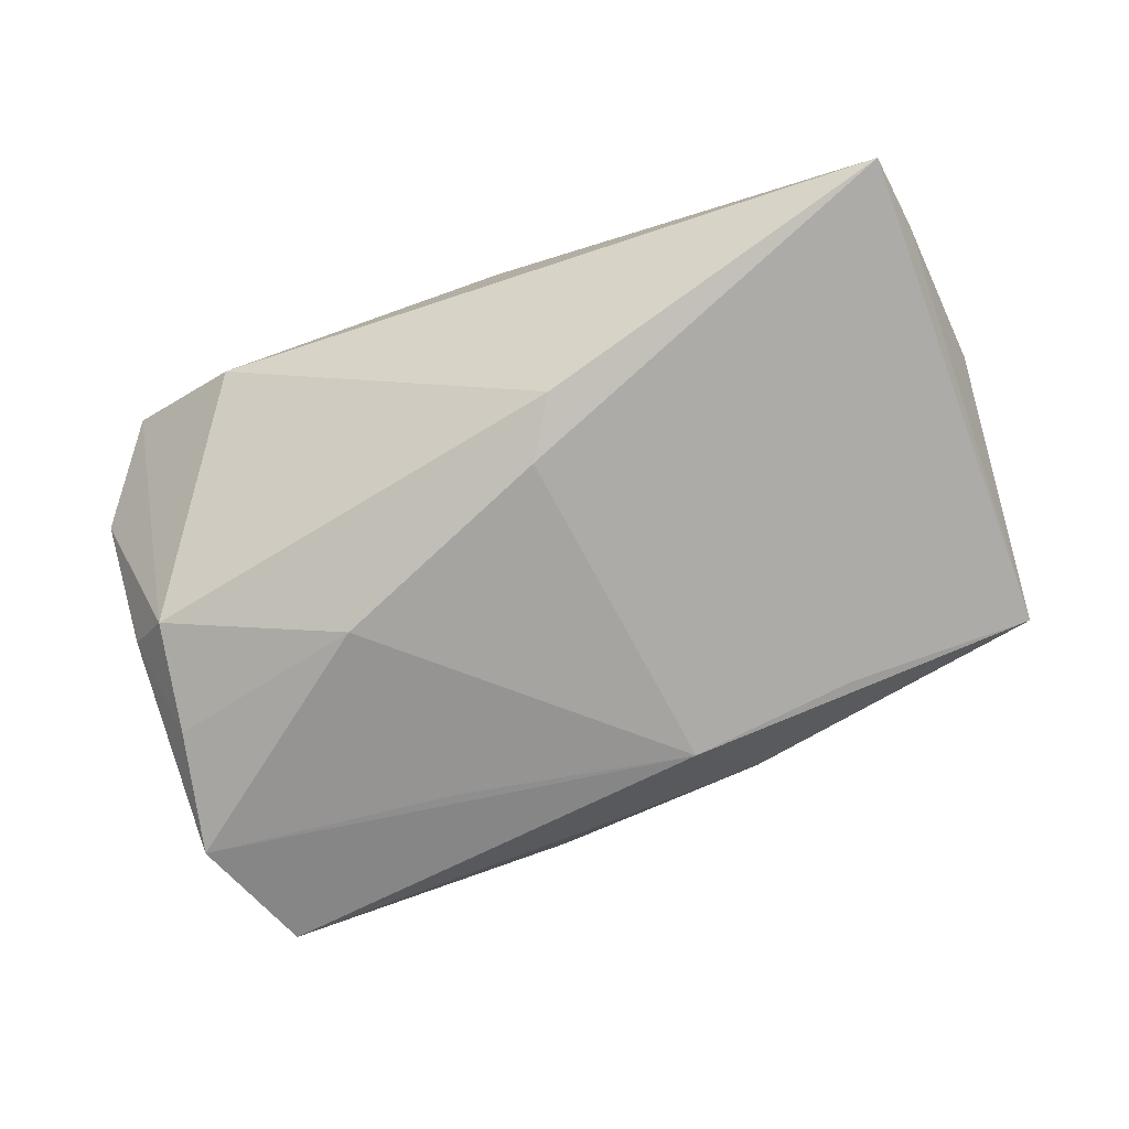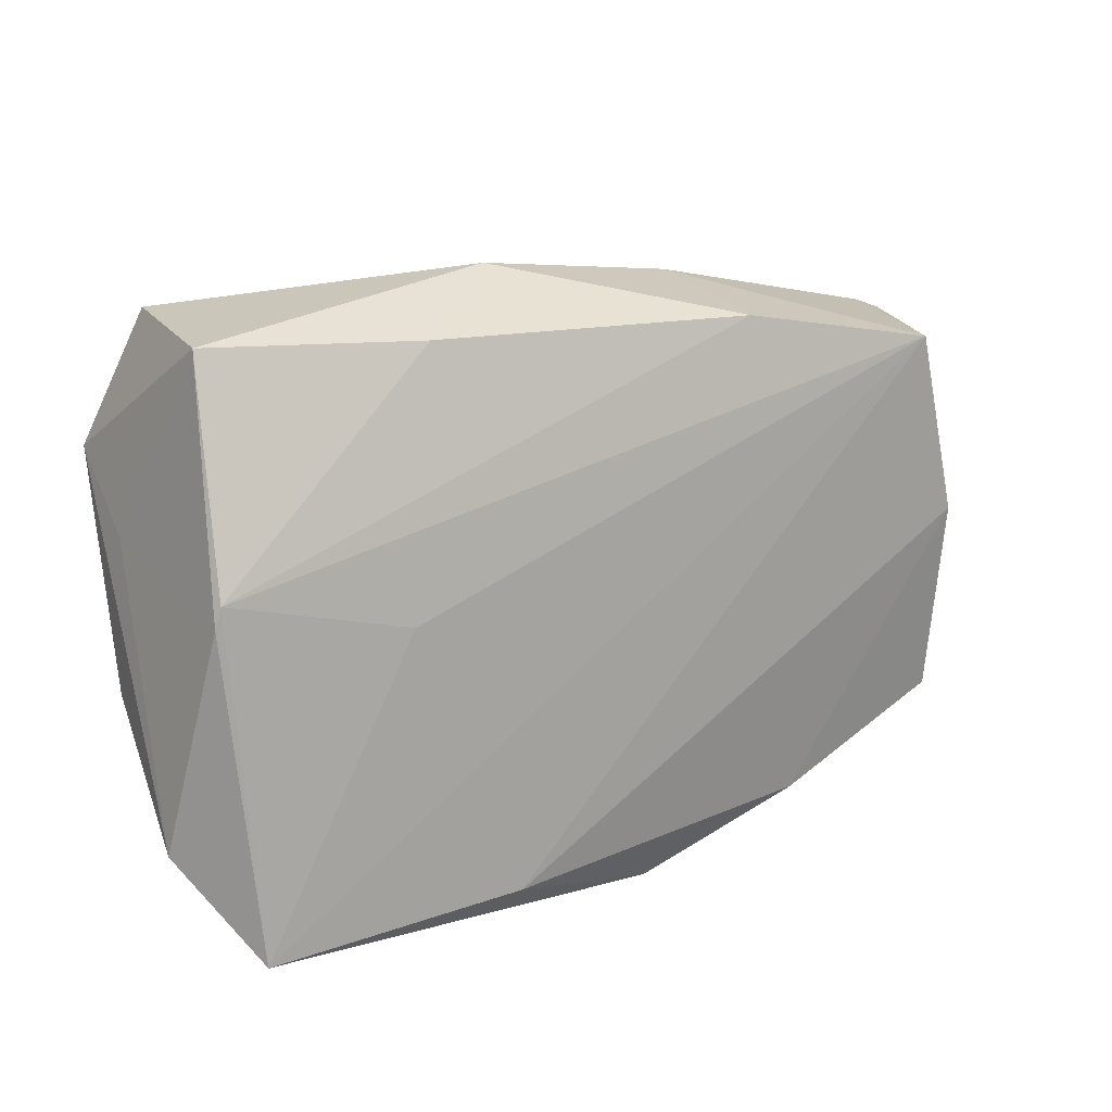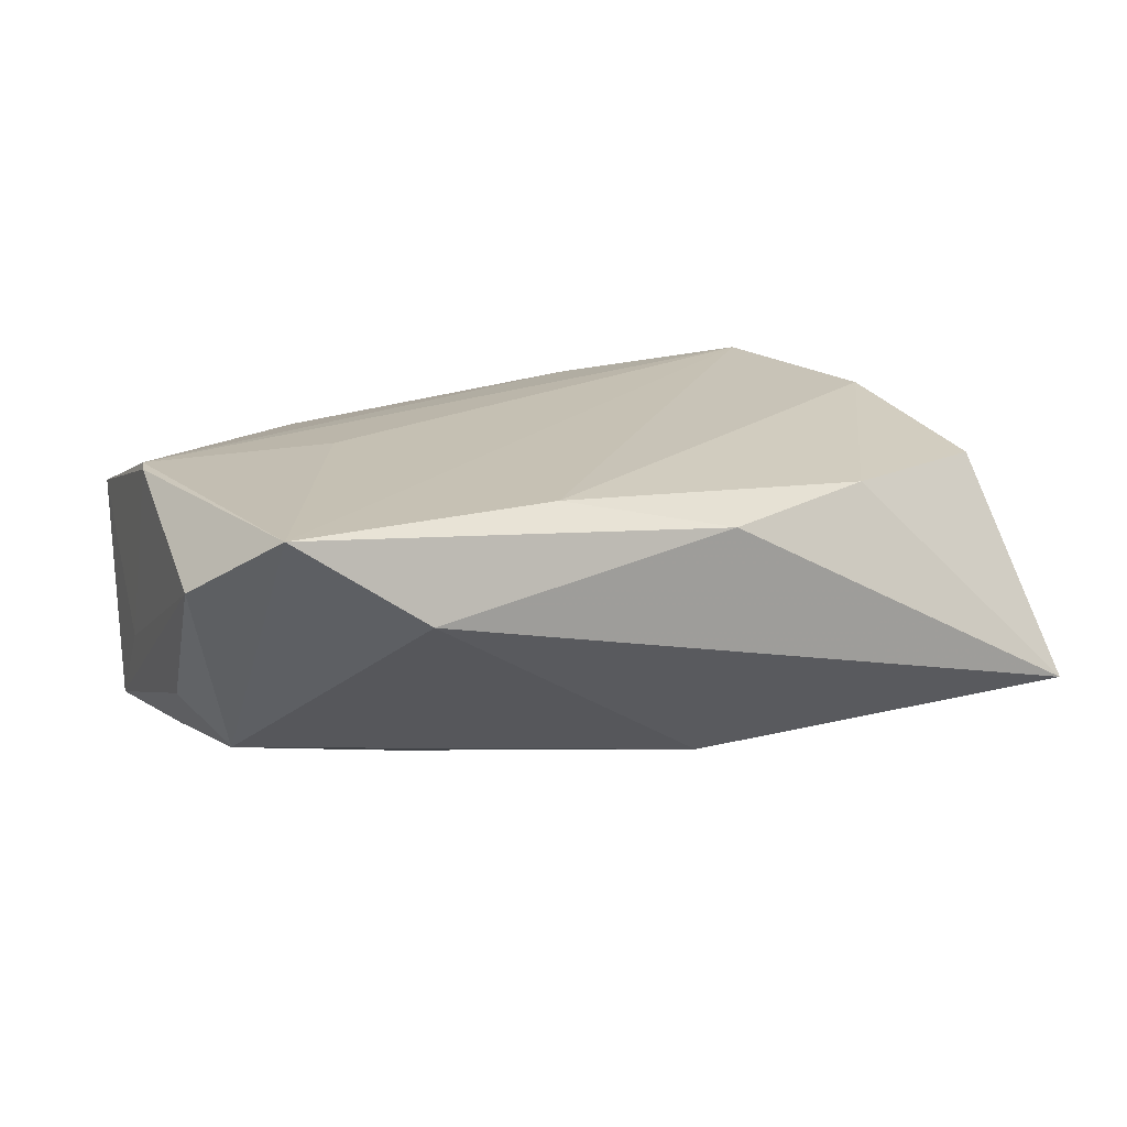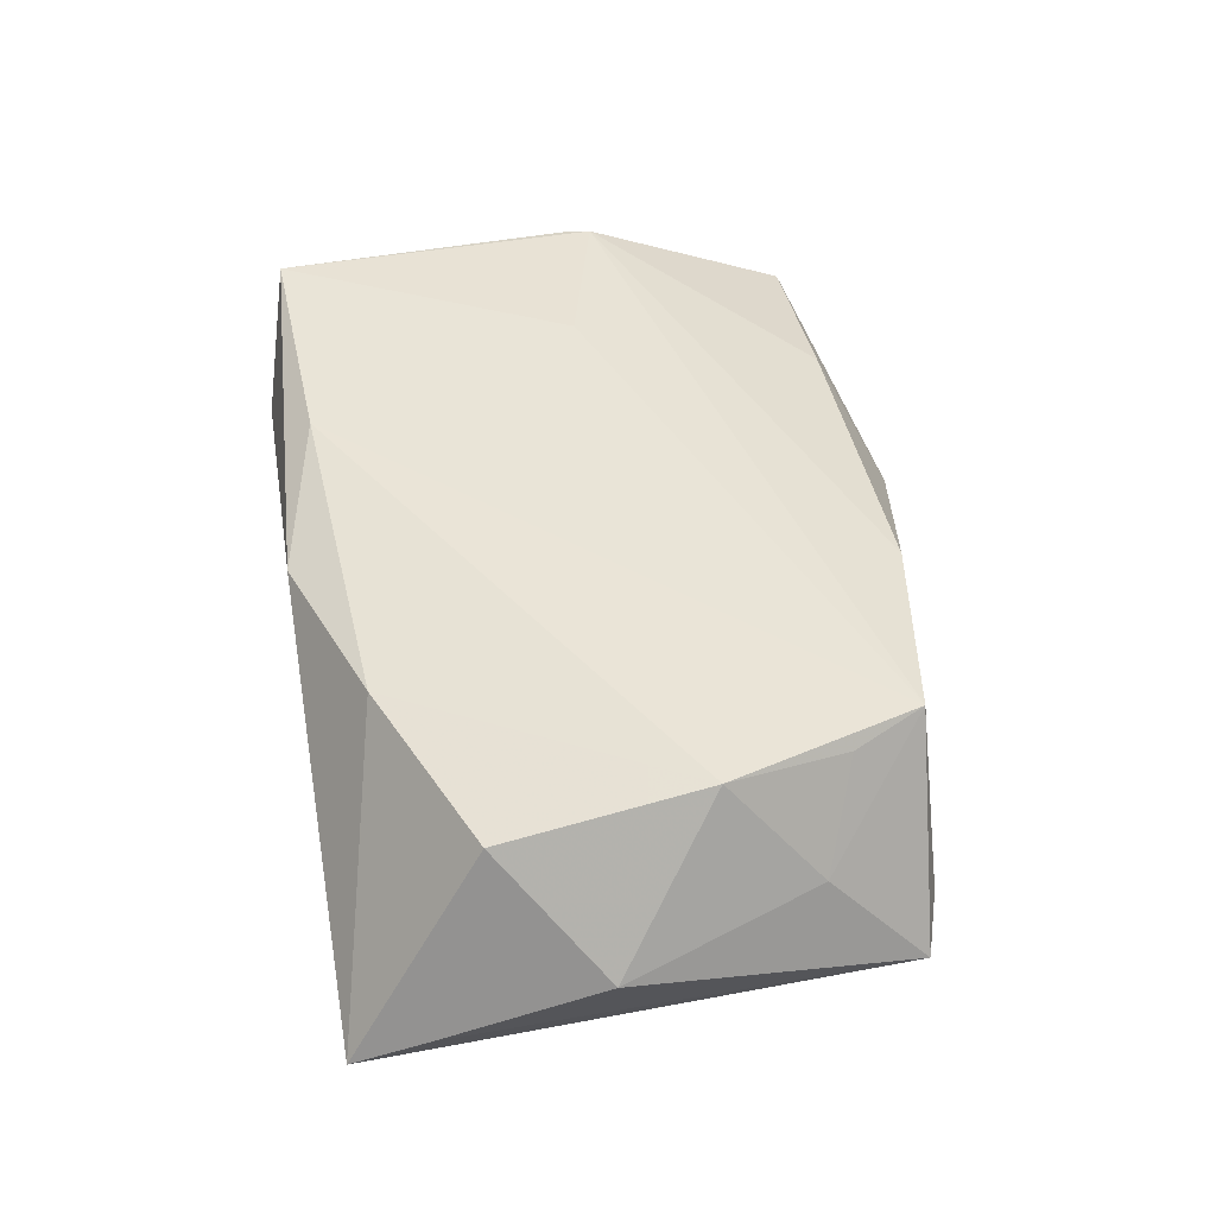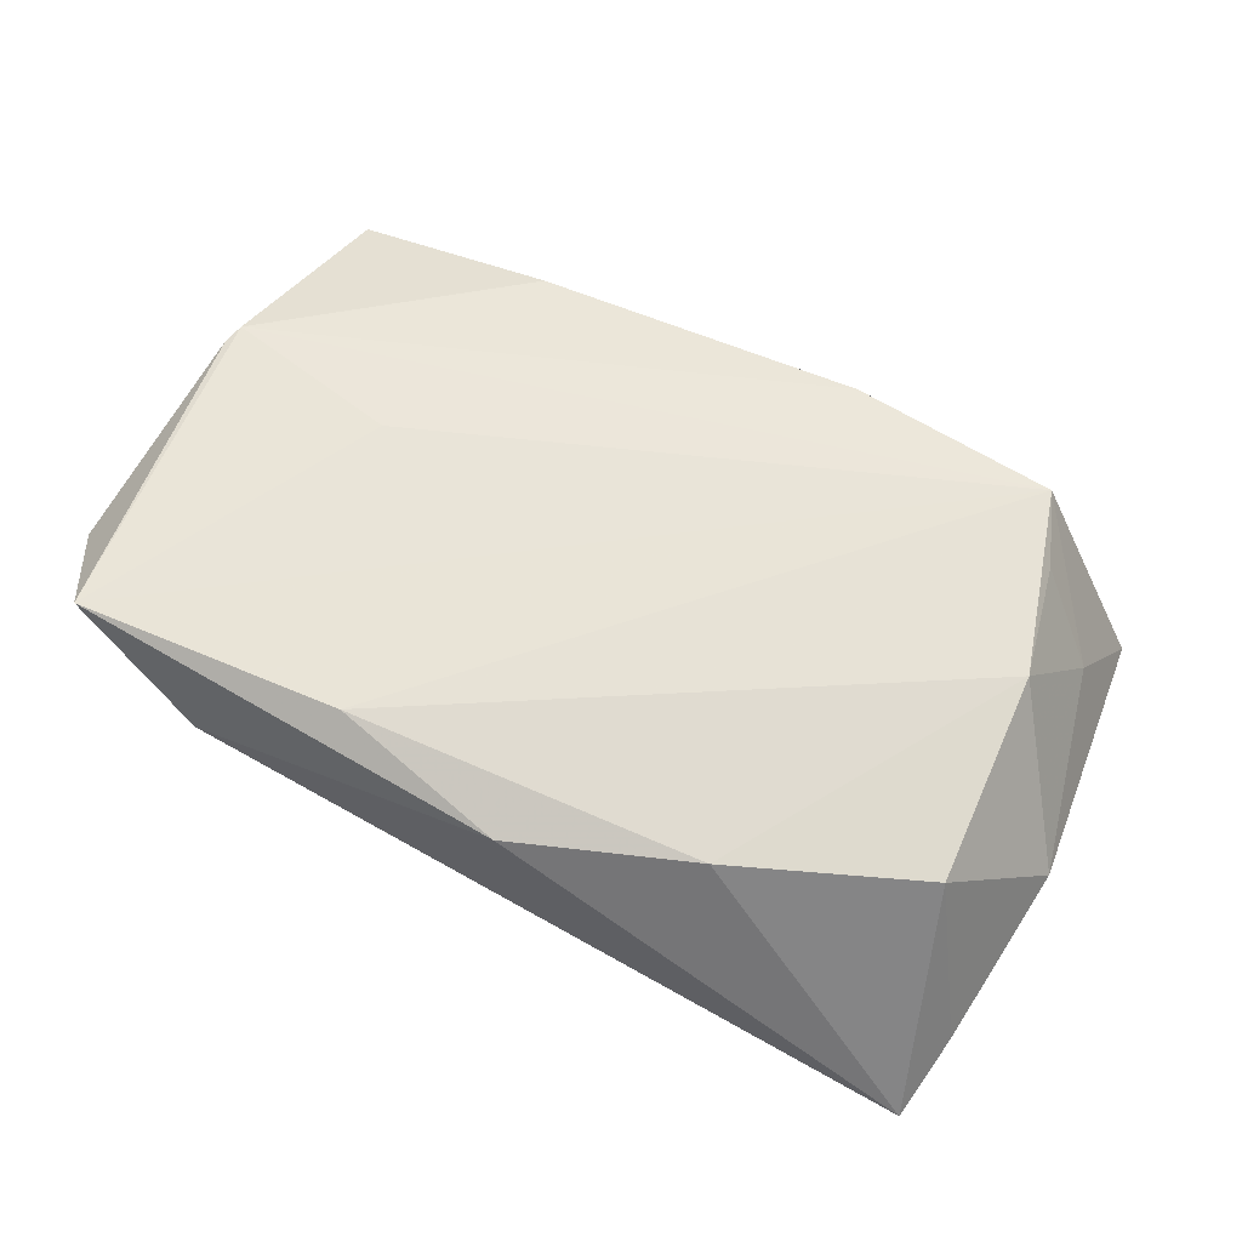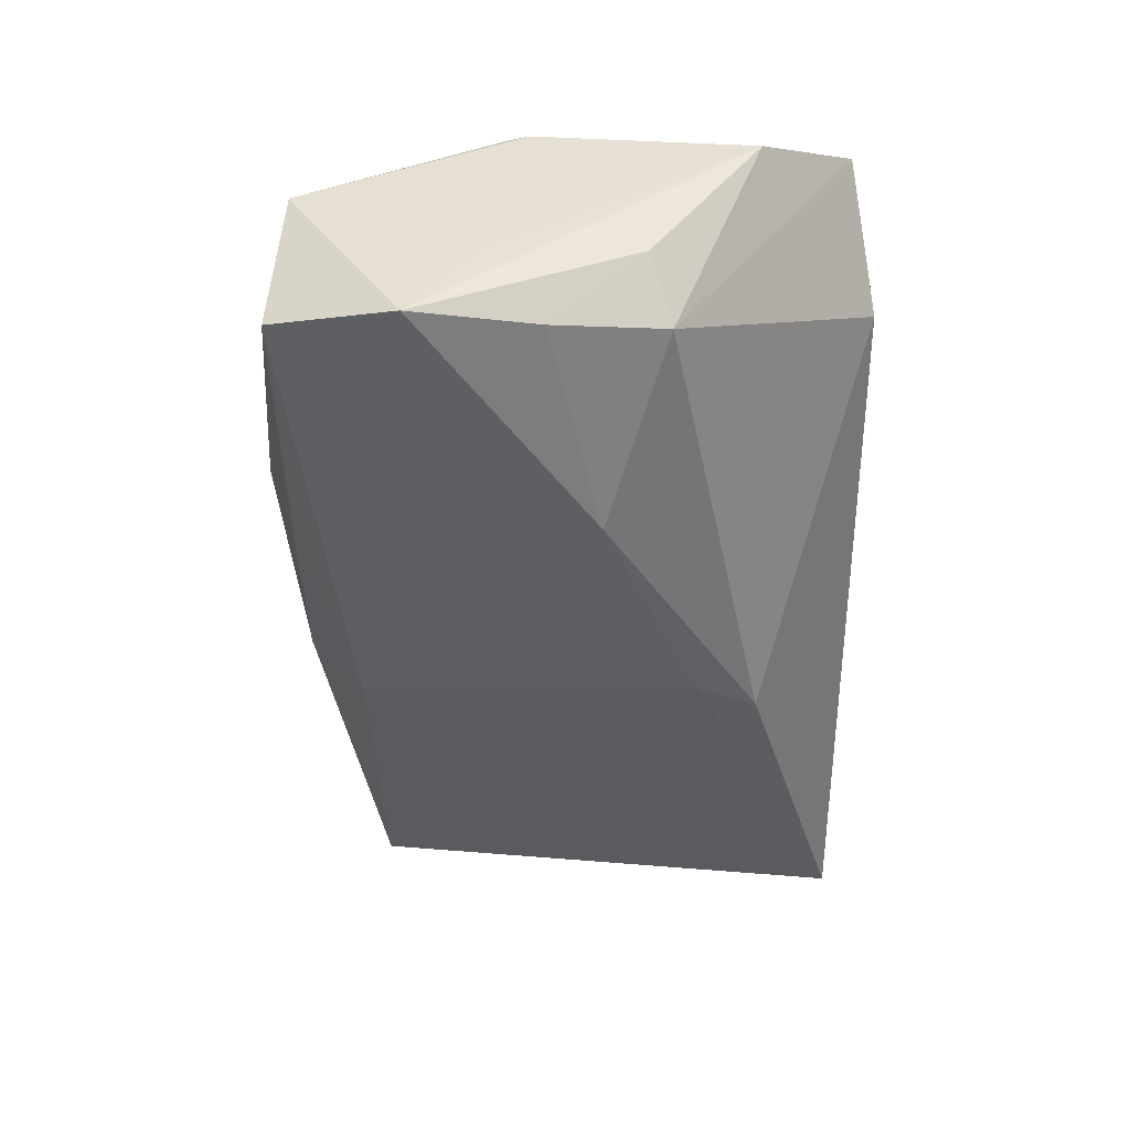
<metadata>
{"format":"obj","ext":"obj","renderer":"f3d","projection":"perspective","resolution":1024,"background":"white","views":[{"elev":-78.5,"azim":19.0,"up":"+Z"},{"elev":15.3,"azim":-32.9,"up":"+Y"},{"elev":18.1,"azim":-26.8,"up":"+Z"},{"elev":42.9,"azim":80.2,"up":"+Z"},{"elev":60.1,"azim":26.0,"up":"+Z"},{"elev":-43.9,"azim":-90.1,"up":"+Z"}]}
</metadata>
<code>
v -0.01503 -0.03138 0.01697
v -0.05107 0.005277 0.01595
v -0.04846 0.03275 0.007383
v 0.0557 0.0262 -0.007098
v -0.02848 0.002091 0.01718
v -0.04577 0.03422 -0.01192
v 0.01723 0.03148 0.01528
v -0.05238 -0.007932 -0.007246
v 0.04567 0.01877 0.01527
v -0.05159 0.0186 -0.0165
v -0.01059 0.03806 0.002056
v -0.0504 0.007713 0.01611
v 0.008083 -0.02266 -0.02026
v 0.05835 -0.007632 -0.001391
v -0.03202 -0.03588 0.006397
v -0.05202 0.01031 -0.006239
v 0.0104 0.02667 -0.01592
v -0.002462 0.03486 -0.004828
v 0.04848 0.004618 0.01601
v 0.02665 -0.02882 0.01318
v 0.05292 0.0151 0.004221
v 0.05549 -0.02644 -0.009769
v -0.05451 -0.02111 0.009162
v 0.03157 0.02505 -0.01211
v 0.04932 0.02813 -0.003949
v 0.003693 -0.01533 -0.02159
v 0.05364 -0.03553 -0.01422
v 0.01709 0.03477 -0.001902
v -0.04709 -0.03272 0.01718
v -0.01901 0.02163 -0.0165
v -0.02396 -0.003214 -0.02163
v 0.005158 -0.03588 0.01235
v 0.0492 -0.01953 0.01188
v -0.04894 0.003246 -0.01564
v 0.04238 0.02699 0.01718
v -0.02327 0.0319 0.01216
v -0.04704 -0.01054 -0.01401
f 23 16 10
f 22 4 14
f 27 4 22
f 18 6 11
f 11 6 3
f 3 6 10
f 10 16 3
f 24 4 27
f 27 26 24
f 10 30 31
f 13 27 15
f 13 26 27
f 15 37 13
f 37 31 13
f 13 31 26
f 28 18 11
f 29 37 15
f 29 23 37
f 8 23 10
f 37 23 8
f 16 23 2
f 2 3 16
f 12 3 2
f 2 29 12
f 23 29 2
f 10 31 34
f 34 31 37
f 34 8 10
f 37 8 34
f 11 3 36
f 36 3 12
f 6 18 17
f 4 24 17
f 10 6 17
f 17 30 10
f 17 31 30
f 18 28 17
f 17 28 4
f 17 24 26
f 26 31 17
f 7 28 11
f 11 36 7
f 7 36 12
f 33 20 27
f 27 22 33
f 33 22 14
f 15 27 32
f 27 20 32
f 32 29 15
f 14 4 21
f 4 28 25
f 35 7 12
f 28 7 35
f 35 25 28
f 35 21 4
f 4 25 35
f 19 33 14
f 14 21 19
f 20 33 19
f 12 29 5
f 5 35 12
f 29 35 5
f 21 35 9
f 9 19 21
f 35 19 9
f 1 35 29
f 1 19 35
f 20 19 1
f 29 32 1
f 1 32 20

</code>
